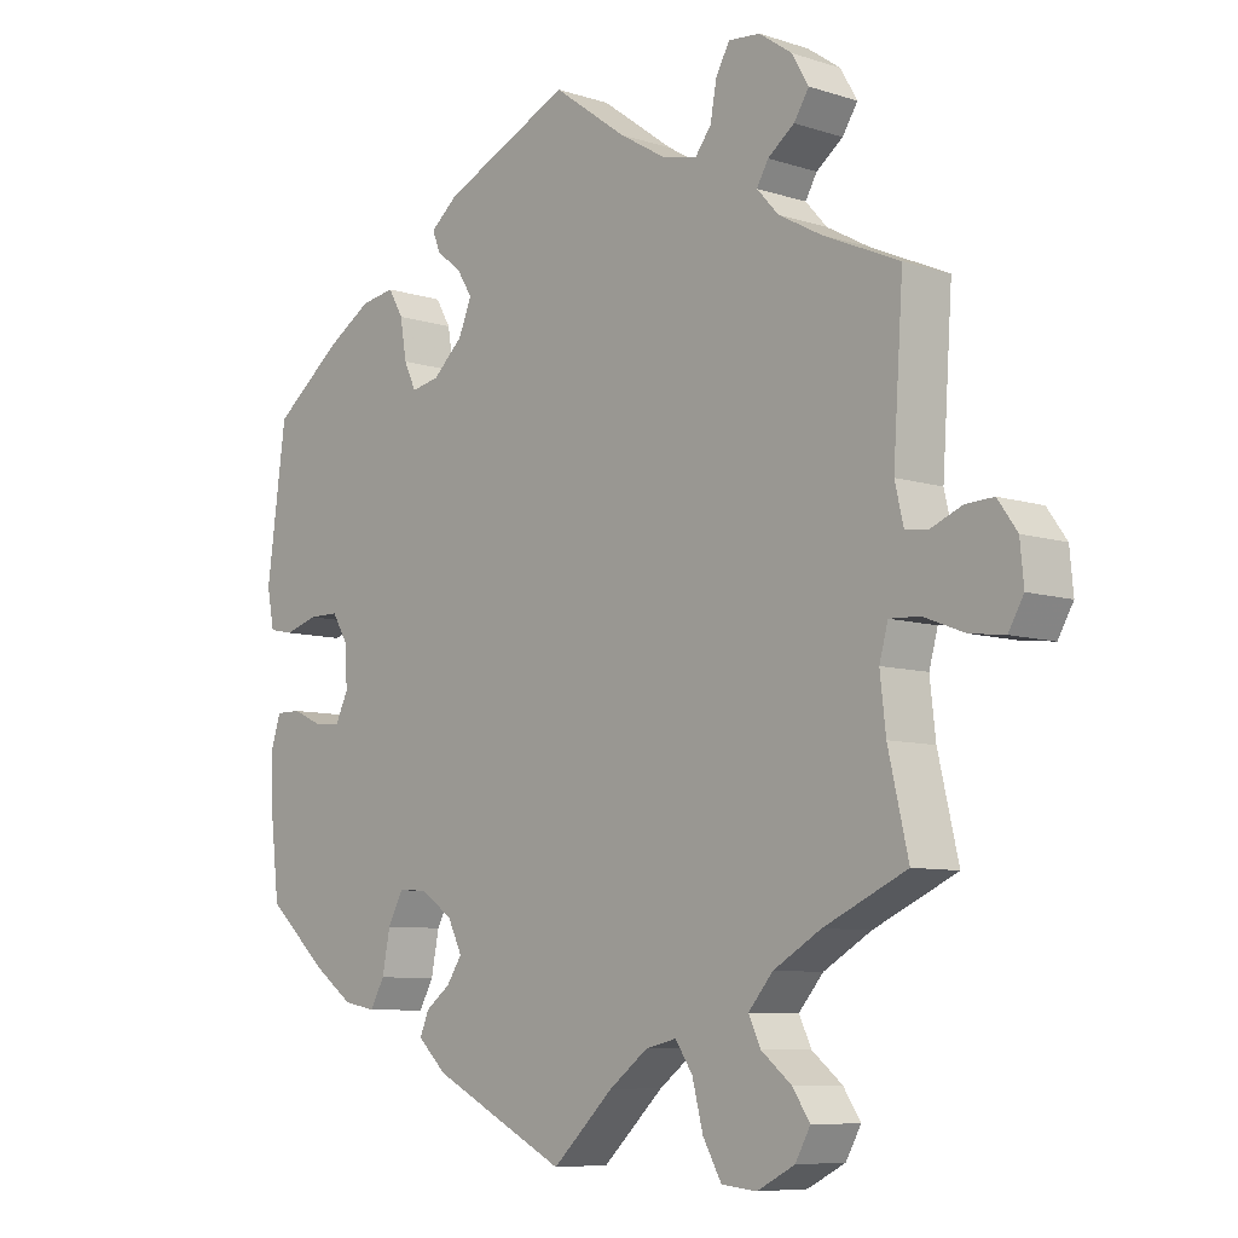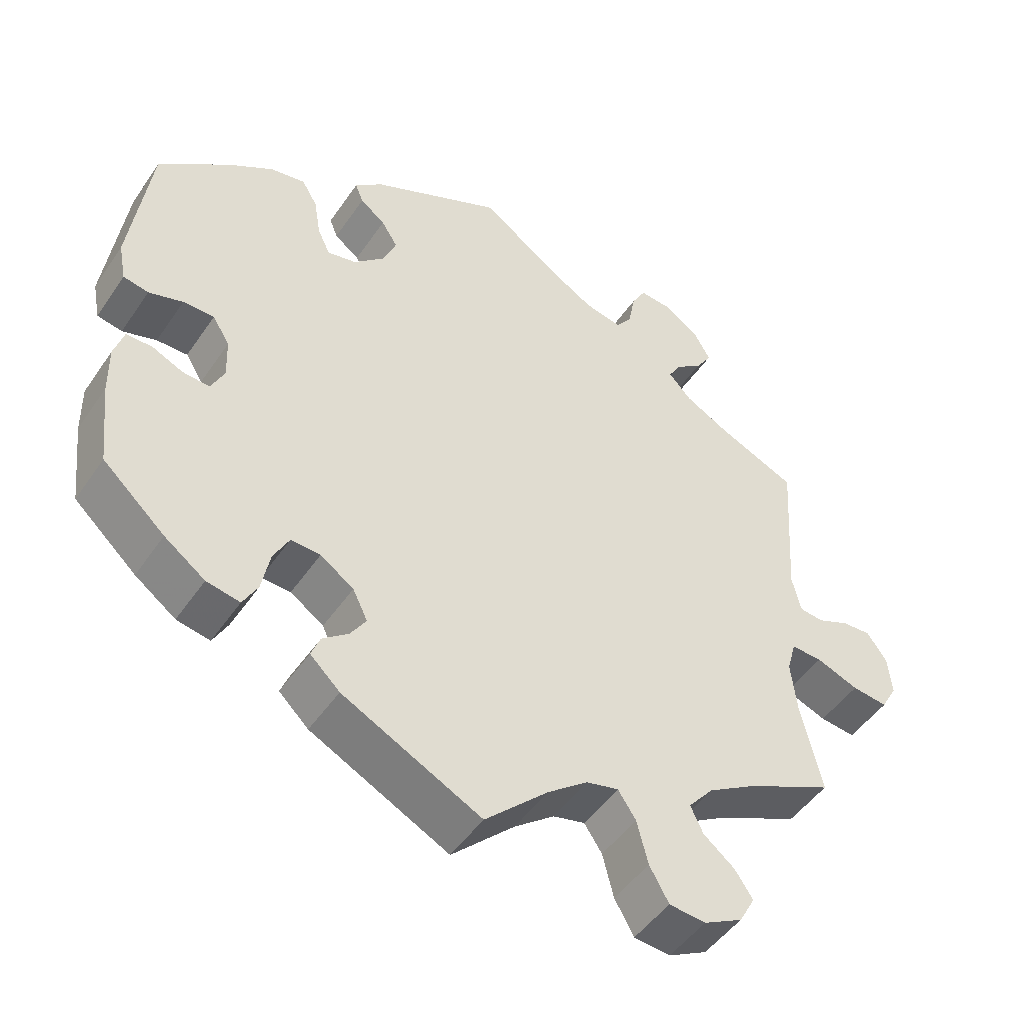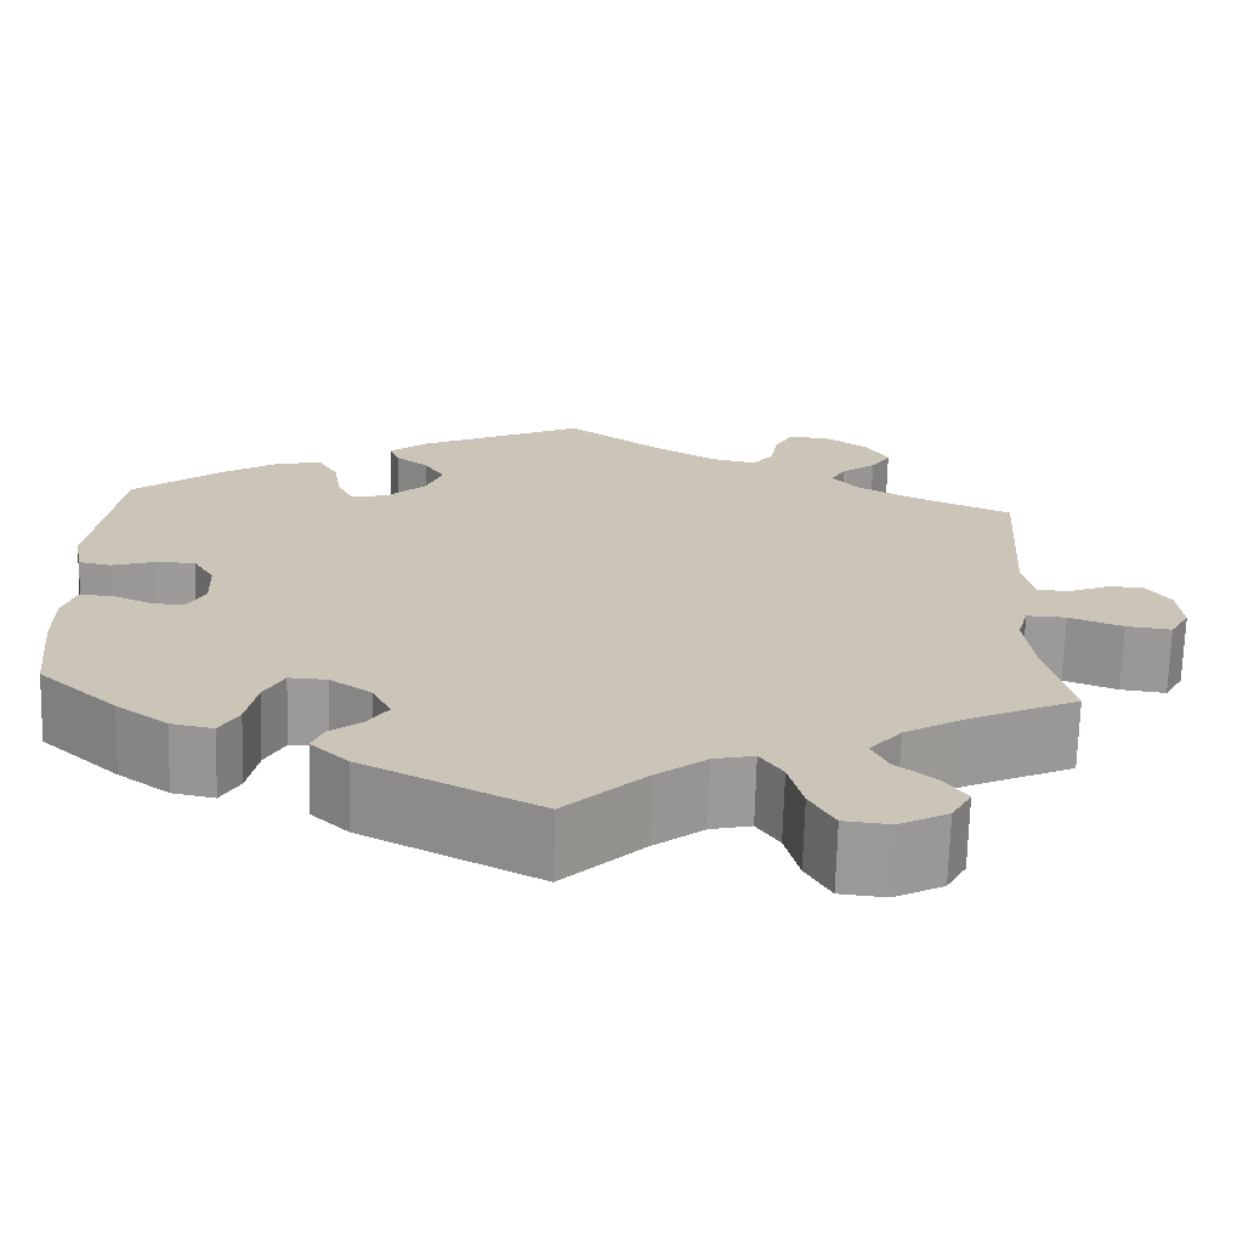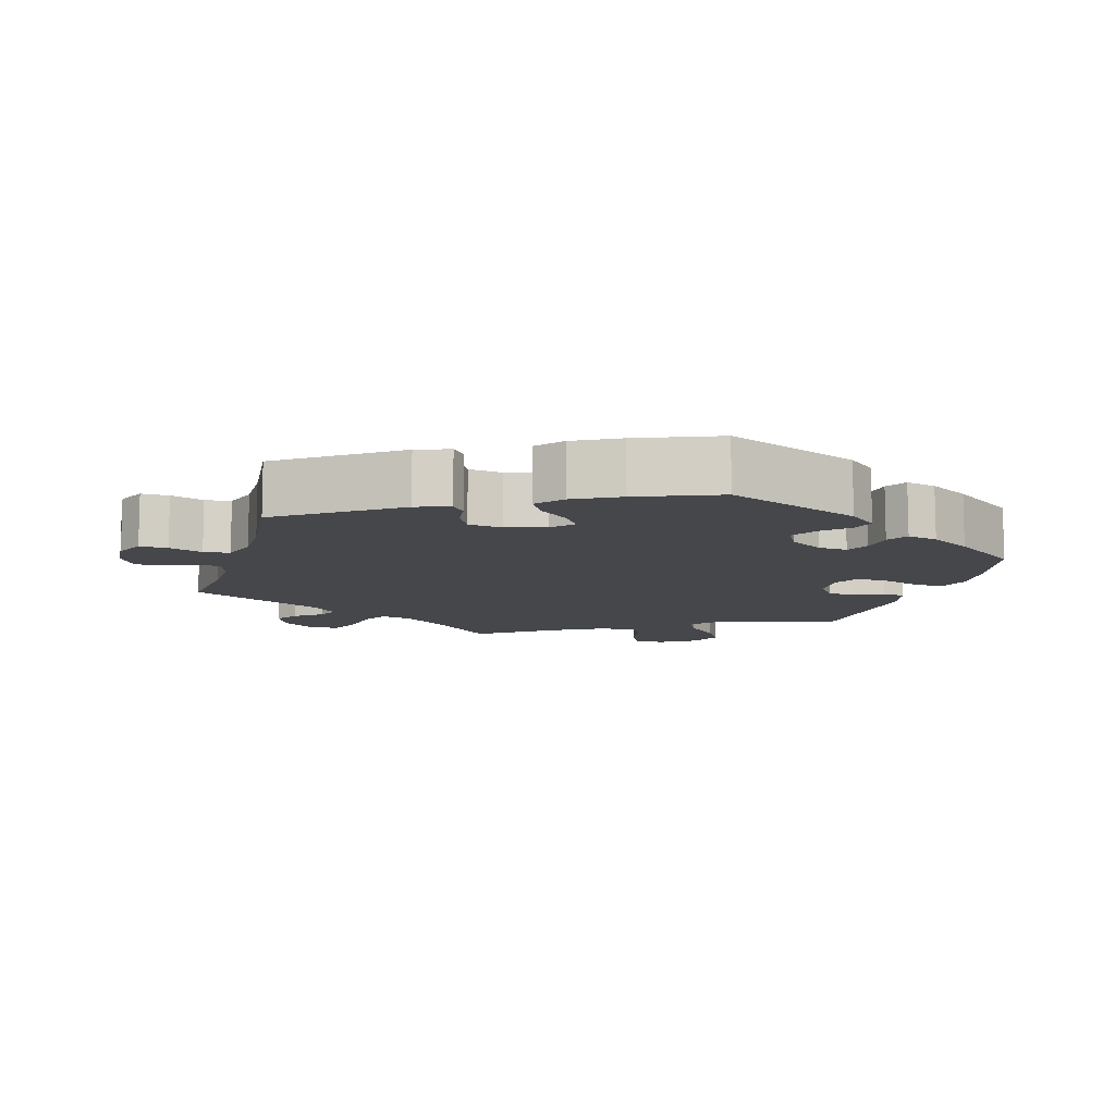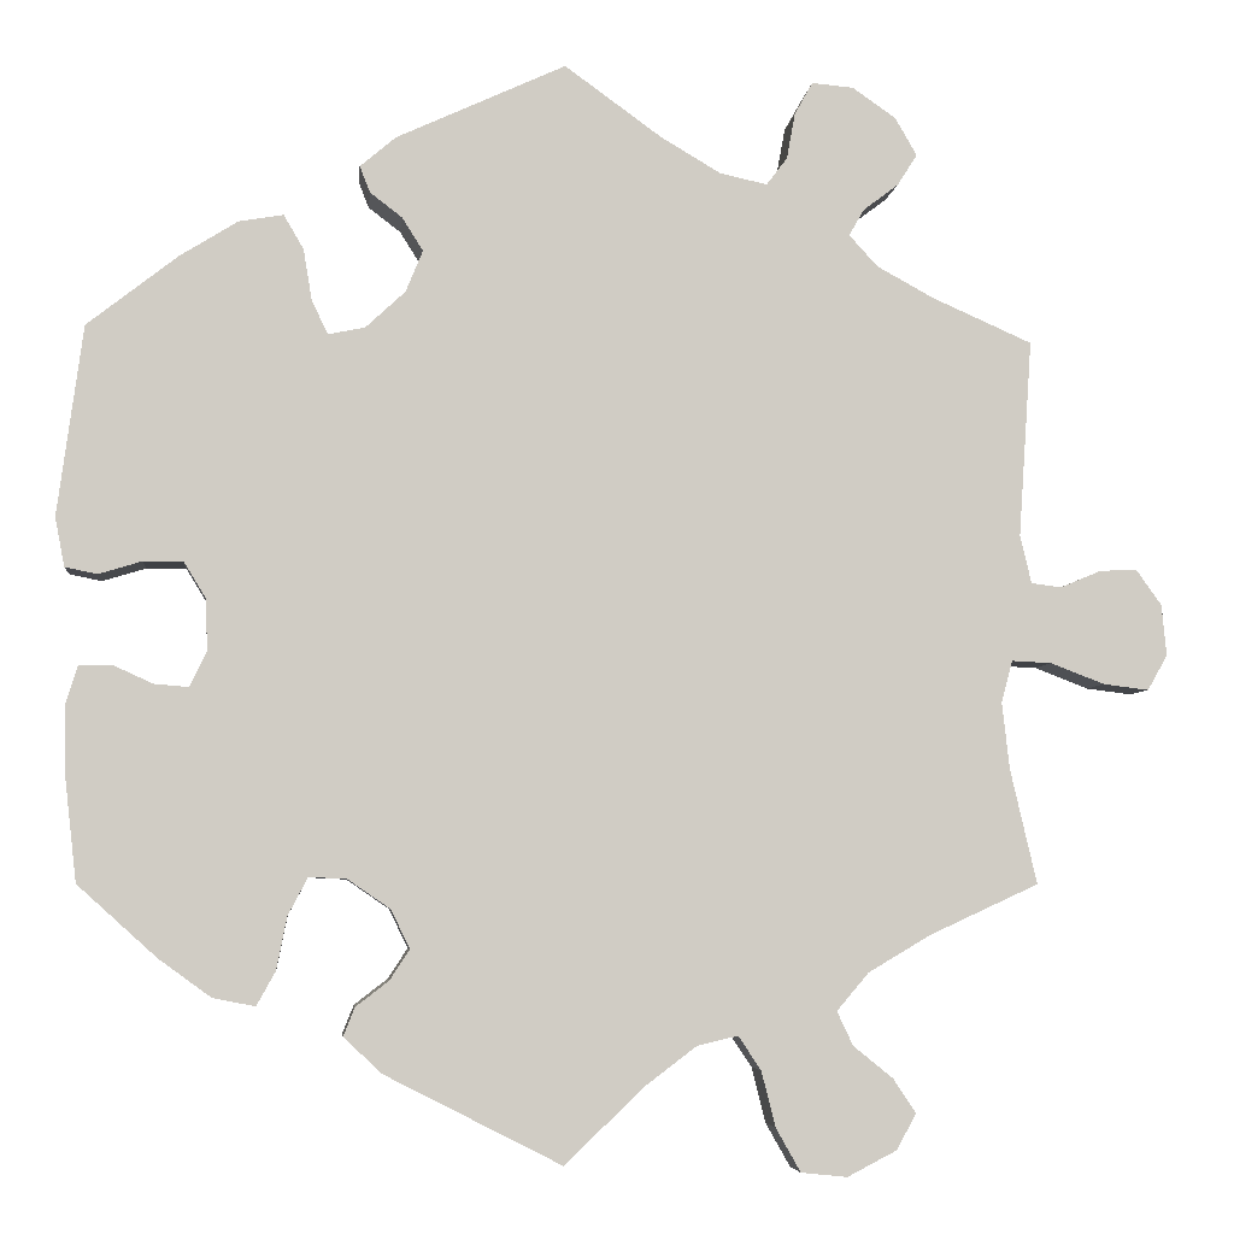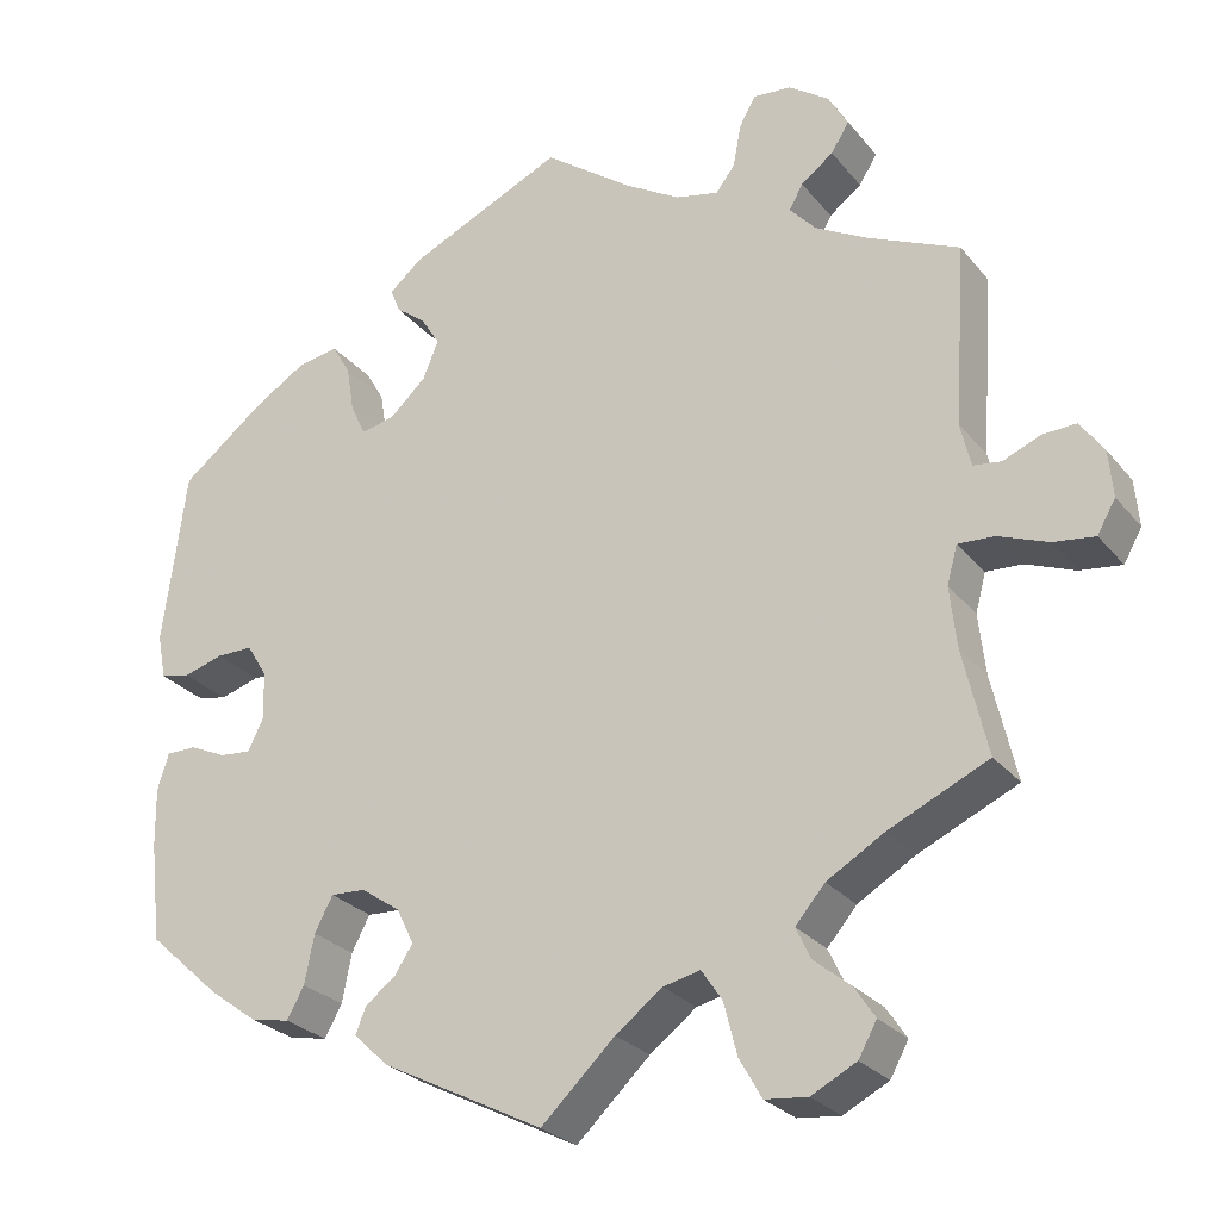
<metadata>
{"format":"obj","ext":"obj","renderer":"f3d","projection":"perspective","resolution":1024,"background":"white","views":[{"elev":-7.9,"azim":-132.1,"up":"+Z"},{"elev":-48.1,"azim":147.3,"up":"+Z"},{"elev":-69.7,"azim":178.4,"up":"+Z"},{"elev":-10.3,"azim":43.5,"up":"+Y"},{"elev":-5.3,"azim":174.1,"up":"+Z"},{"elev":-26.4,"azim":-149.9,"up":"+Z"}]}
</metadata>
<code>
v -0.085 0.07 -0.497
v -0.139 0.07 -0.456
v -0.182 0.07 -0.446
v -0.206 0.07 -0.482
v -0.221 0.07 -0.541
v -0.247 0.07 -0.587
v -0.296 0.07 -0.592
v -0.348 0.07 -0.565
v -0.369 0.07 -0.527
v -0.345 0.07 -0.491
v -0.303 0.07 -0.457
v -0.286 0.07 -0.421
v -0.32 0.07 -0.381
v -0.386 0.07 -0.342
v -0.501 0.07 -0.289
v -0.473 0.07 -0.168
v -0.465 0.07 -0.097
v -0.477 0.07 -0.053
v -0.519 0.07 -0.055
v -0.576 0.07 -0.077
v -0.624 0.07 -0.083
v -0.645 0.07 -0.046
v -0.64 0.07 0.008
v -0.613 0.07 0.046
v -0.574 0.07 0.044
v -0.531 0.07 0.026
v -0.499 0.07 0.03
v -0.487 0.07 0.081
v -0.501 0.07 0.289
v -0.395 0.07 0.336
v -0.335 0.07 0.369
v -0.305 0.07 0.402
v -0.321 0.07 0.43
v -0.358 0.07 0.458
v -0.379 0.07 0.491
v -0.356 0.07 0.531
v -0.31 0.07 0.563
v -0.266 0.07 0.567
v -0.247 0.07 0.533
v -0.238 0.07 0.484
v -0.216 0.07 0.455
v -0.166 0.07 0.466
v -0.102 0.07 0.504
v 0 0.07 0.578
v 0.179 0.07 0.496
v 0.217 0.07 0.464
v 0.206 0.07 0.436
v 0.172 0.07 0.41
v 0.15 0.07 0.375
v 0.168 0.07 0.331
v 0.21 0.07 0.292
v 0.249 0.07 0.284
v 0.266 0.07 0.32
v 0.275 0.07 0.374
v 0.296 0.07 0.41
v 0.343 0.07 0.402
v 0.404 0.07 0.364
v 0.5 0.07 0.289
v 0.527 0.07 0.088
v 0.517 0.07 0.036
v 0.483 0.07 0.029
v 0.437 0.07 0.043
v 0.395 0.07 0.043
v 0.372 0.07 0.005
v 0.37 0.07 -0.05
v 0.388 0.07 -0.087
v 0.424 0.07 -0.084
v 0.466 0.07 -0.065
v 0.501 0.07 -0.065
v 0.514 0.07 -0.107
v 0.513 0.07 -0.174
v 0.5 0.07 -0.289
v 0.416 0.07 -0.365
v 0.361 0.07 -0.405
v 0.316 0.07 -0.414
v 0.296 0.07 -0.378
v 0.285 0.07 -0.322
v 0.264 0.07 -0.282
v 0.224 0.07 -0.284
v 0.179 0.07 -0.315
v 0.159 0.07 -0.356
v 0.18 0.07 -0.388
v 0.215 0.07 -0.415
v 0.227 0.07 -0.445
v 0.187 0.07 -0.483
v 0 0.07 -0.578
v -0.085 0 -0.497
v -0.139 0 -0.456
v -0.182 0 -0.446
v -0.206 0 -0.482
v -0.221 0 -0.541
v -0.247 0 -0.587
v -0.296 0 -0.592
v -0.348 0 -0.565
v -0.369 0 -0.527
v -0.345 0 -0.491
v -0.303 0 -0.457
v -0.286 0 -0.421
v -0.32 0 -0.381
v -0.386 0 -0.342
v -0.501 0 -0.289
v -0.473 0 -0.168
v -0.465 0 -0.097
v -0.477 0 -0.053
v -0.519 0 -0.055
v -0.576 0 -0.077
v -0.624 0 -0.083
v -0.645 0 -0.046
v -0.64 0 0.008
v -0.613 0 0.046
v -0.574 0 0.044
v -0.531 0 0.026
v -0.499 0 0.03
v -0.487 0 0.081
v -0.501 0 0.289
v -0.395 0 0.336
v -0.335 0 0.369
v -0.305 0 0.402
v -0.321 0 0.43
v -0.358 0 0.458
v -0.379 0 0.491
v -0.356 0 0.531
v -0.31 0 0.563
v -0.266 0 0.567
v -0.247 0 0.533
v -0.238 0 0.484
v -0.216 0 0.455
v -0.166 0 0.466
v -0.102 0 0.504
v 0 0 0.578
v 0.179 0 0.496
v 0.217 0 0.464
v 0.206 0 0.436
v 0.172 0 0.41
v 0.15 0 0.375
v 0.168 0 0.331
v 0.21 0 0.292
v 0.249 0 0.284
v 0.266 0 0.32
v 0.275 0 0.374
v 0.296 0 0.41
v 0.343 0 0.402
v 0.404 0 0.364
v 0.5 0 0.289
v 0.527 0 0.088
v 0.517 0 0.036
v 0.483 0 0.029
v 0.437 0 0.043
v 0.395 0 0.043
v 0.372 0 0.005
v 0.37 0 -0.05
v 0.388 0 -0.087
v 0.424 0 -0.084
v 0.466 0 -0.065
v 0.501 0 -0.065
v 0.514 0 -0.107
v 0.513 0 -0.174
v 0.5 0 -0.289
v 0.416 0 -0.365
v 0.361 0 -0.405
v 0.316 0 -0.414
v 0.296 0 -0.378
v 0.285 0 -0.322
v 0.264 0 -0.282
v 0.224 0 -0.284
v 0.179 0 -0.315
v 0.159 0 -0.356
v 0.18 0 -0.388
v 0.215 0 -0.415
v 0.227 0 -0.445
v 0.187 0 -0.483
v 0 0 -0.578
f 85 86 1
f 82 83 84 85
f 81 82 85 1
f 80 81 1 2
f 79 80 2 3
f 74 75 76 77
f 74 77 78
f 73 74 78
f 72 73 78
f 71 72 78
f 70 71 78 79
f 67 68 69 70
f 66 67 70 79
f 59 60 61 62
f 59 62 63
f 58 59 63
f 57 58 63 64
f 53 54 55 56
f 52 53 56 57
f 45 46 47 48
f 43 44 45 48
f 42 43 48 49
f 41 42 49 50
f 37 38 39 40
f 37 40 41
f 36 37 41
f 33 34 35 36
f 32 33 36 41
f 31 32 41 50
f 28 29 30
f 27 28 30 31
f 23 24 25 26
f 23 26 27
f 22 23 27
f 19 20 21 22
f 18 19 22 27
f 17 18 27 31
f 14 15 16
f 13 14 16 17
f 12 13 17 31
f 8 9 10 11
f 8 11 12
f 7 8 12
f 4 5 6 7
f 3 4 7 12
f 65 66 79 3
f 52 57 64
f 51 52 64 65
f 31 50 51 65
f 3 12 31 65
f 87 172 171
f 171 170 169 168
f 87 171 168 167
f 88 87 167 166
f 89 88 166 165
f 163 162 161 160
f 164 163 160
f 164 160 159
f 164 159 158
f 164 158 157
f 165 164 157 156
f 156 155 154 153
f 165 156 153 152
f 148 147 146 145
f 149 148 145
f 149 145 144
f 150 149 144 143
f 142 141 140 139
f 143 142 139 138
f 134 133 132 131
f 134 131 130 129
f 135 134 129 128
f 136 135 128 127
f 126 125 124 123
f 127 126 123
f 127 123 122
f 122 121 120 119
f 127 122 119 118
f 136 127 118 117
f 116 115 114
f 117 116 114 113
f 112 111 110 109
f 113 112 109
f 113 109 108
f 108 107 106 105
f 113 108 105 104
f 117 113 104 103
f 102 101 100
f 103 102 100 99
f 117 103 99 98
f 97 96 95 94
f 98 97 94
f 98 94 93
f 93 92 91 90
f 98 93 90 89
f 89 165 152 151
f 150 143 138
f 151 150 138 137
f 151 137 136 117
f 151 117 98 89
f 1 87 88 2
f 2 88 89 3
f 3 89 90 4
f 4 90 91 5
f 5 91 92 6
f 6 92 93 7
f 7 93 94 8
f 8 94 95 9
f 9 95 96 10
f 10 96 97 11
f 11 97 98 12
f 12 98 99 13
f 13 99 100 14
f 14 100 101 15
f 15 101 102 16
f 16 102 103 17
f 17 103 104 18
f 18 104 105 19
f 19 105 106 20
f 20 106 107 21
f 21 107 108 22
f 22 108 109 23
f 23 109 110 24
f 24 110 111 25
f 25 111 112 26
f 26 112 113 27
f 27 113 114 28
f 28 114 115 29
f 29 115 116 30
f 30 116 117 31
f 31 117 118 32
f 32 118 119 33
f 33 119 120 34
f 34 120 121 35
f 35 121 122 36
f 36 122 123 37
f 37 123 124 38
f 38 124 125 39
f 39 125 126 40
f 40 126 127 41
f 41 127 128 42
f 42 128 129 43
f 43 129 130 44
f 44 130 131 45
f 45 131 132 46
f 46 132 133 47
f 47 133 134 48
f 48 134 135 49
f 49 135 136 50
f 50 136 137 51
f 51 137 138 52
f 52 138 139 53
f 53 139 140 54
f 54 140 141 55
f 55 141 142 56
f 56 142 143 57
f 57 143 144 58
f 58 144 145 59
f 59 145 146 60
f 60 146 147 61
f 61 147 148 62
f 62 148 149 63
f 63 149 150 64
f 64 150 151 65
f 65 151 152 66
f 66 152 153 67
f 67 153 154 68
f 68 154 155 69
f 69 155 156 70
f 70 156 157 71
f 71 157 158 72
f 72 158 159 73
f 73 159 160 74
f 74 160 161 75
f 75 161 162 76
f 76 162 163 77
f 77 163 164 78
f 78 164 165 79
f 79 165 166 80
f 80 166 167 81
f 81 167 168 82
f 82 168 169 83
f 83 169 170 84
f 84 170 171 85
f 85 171 172 86
f 86 172 87 1

</code>
